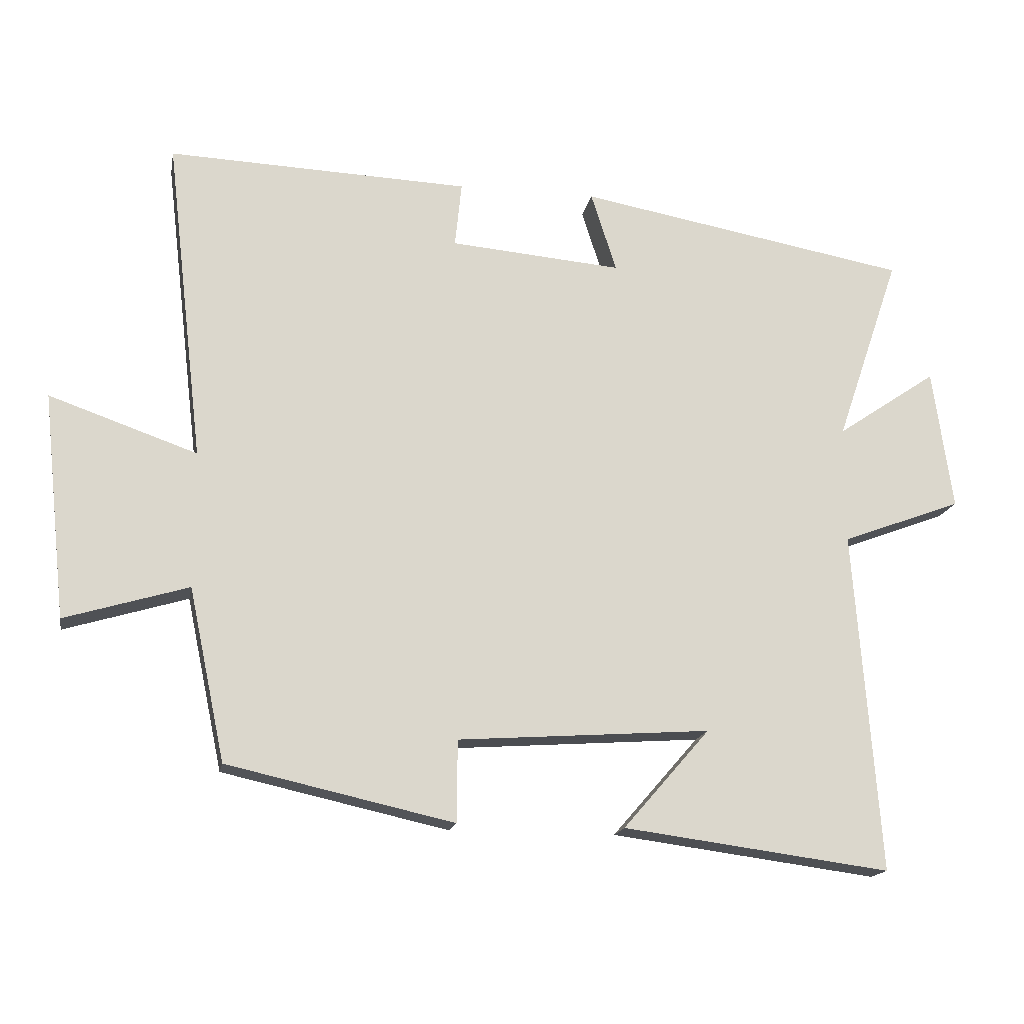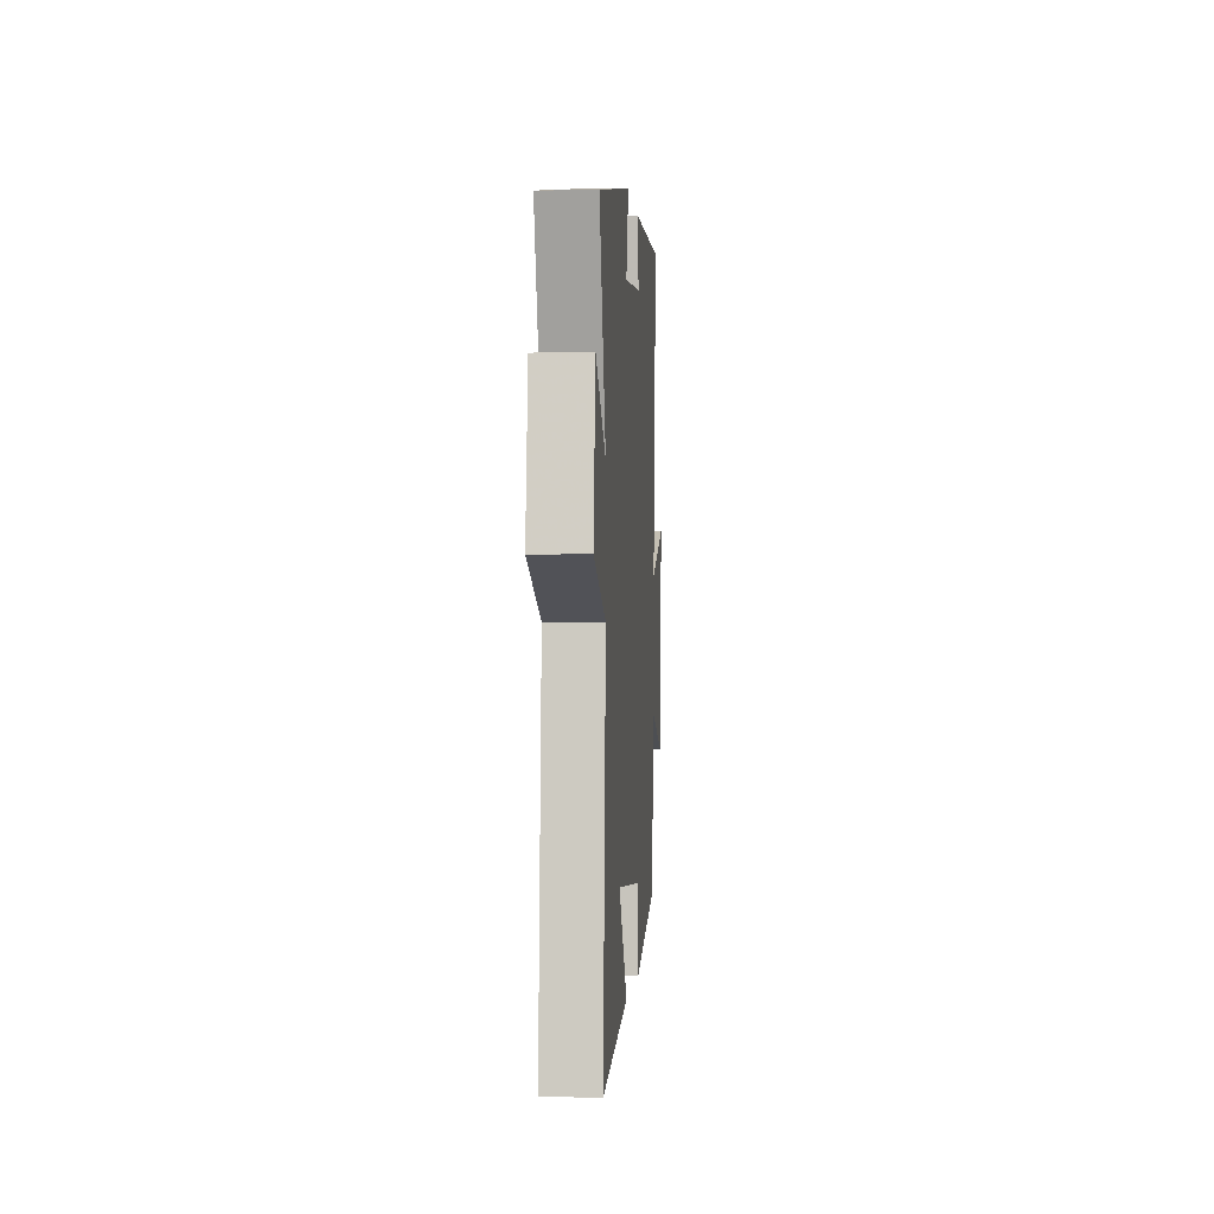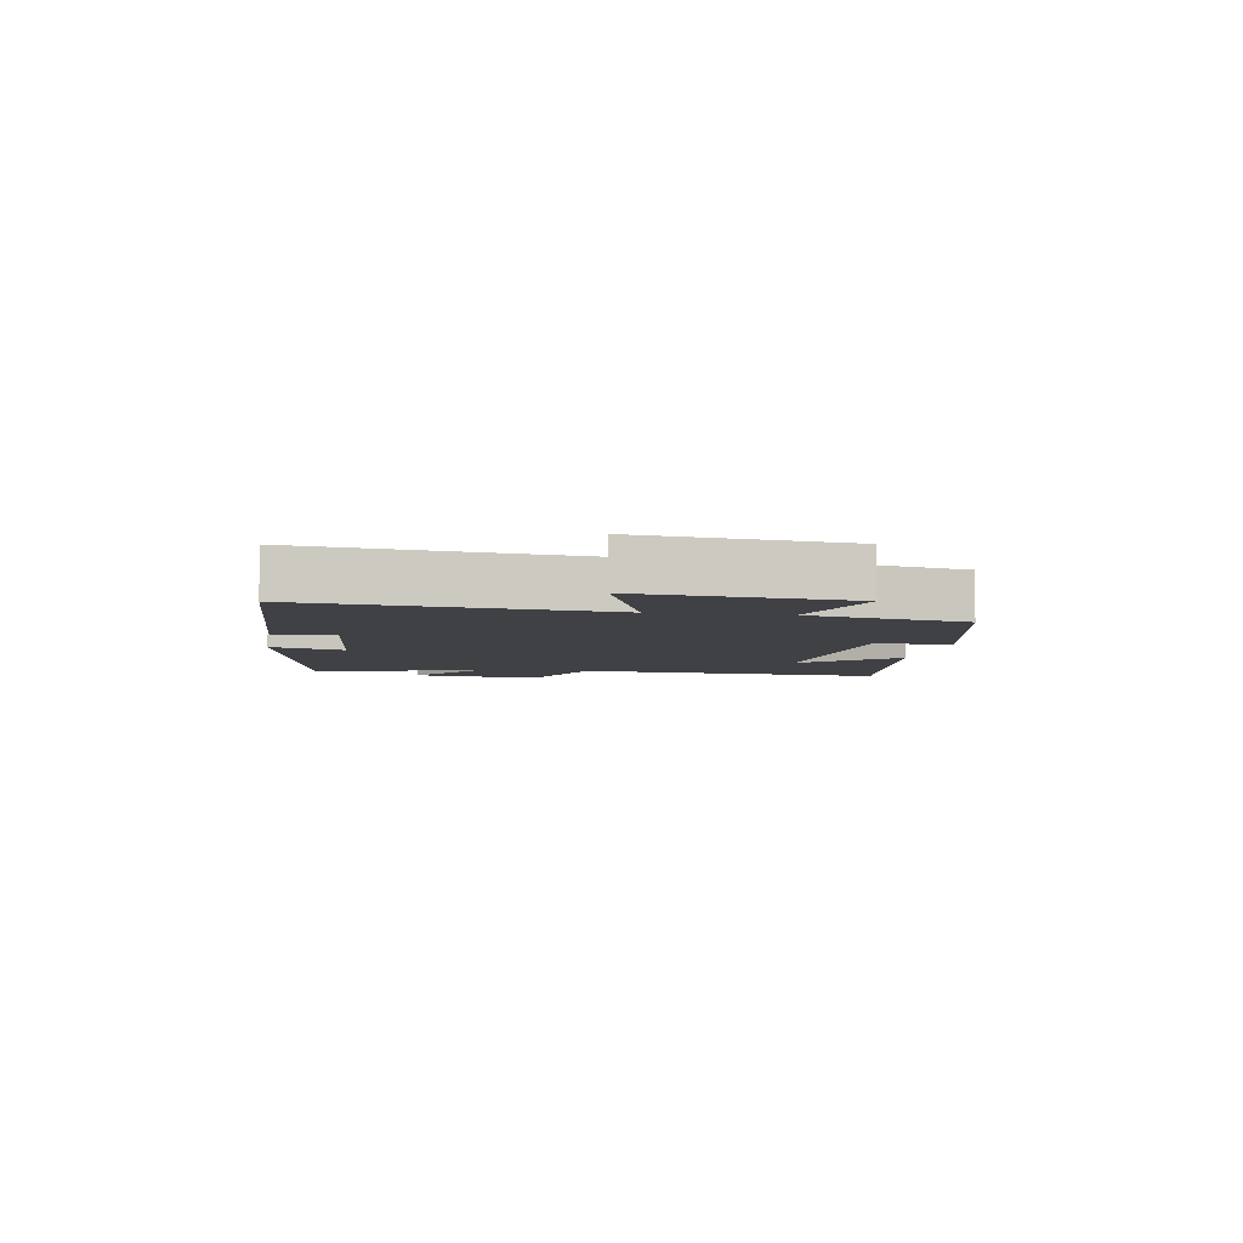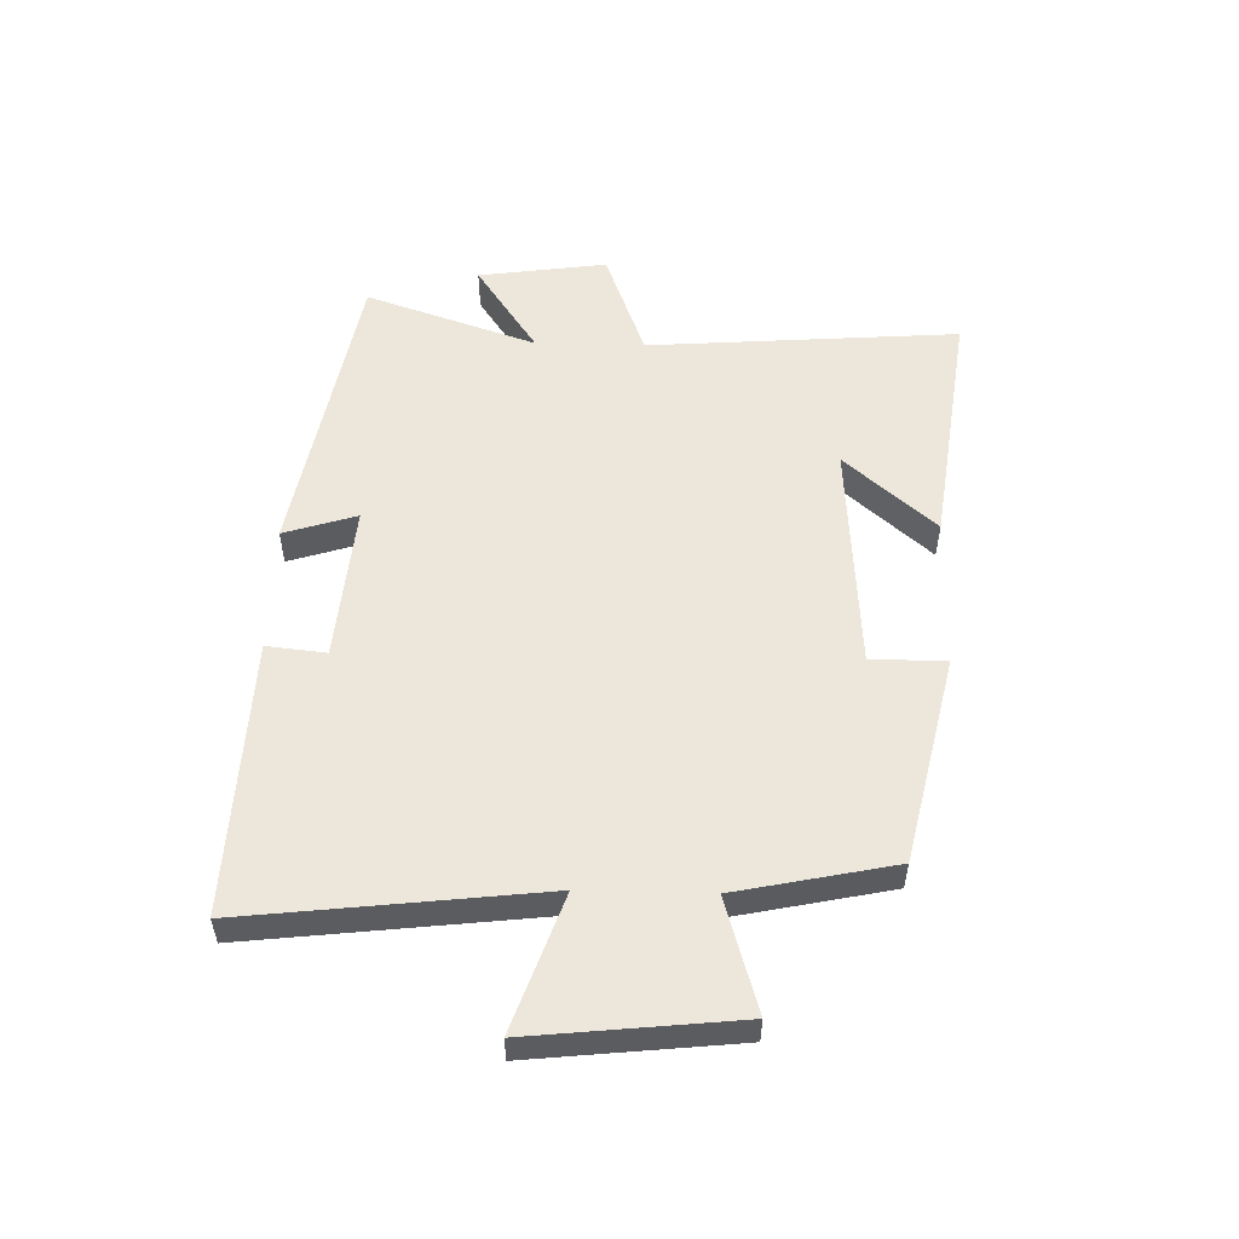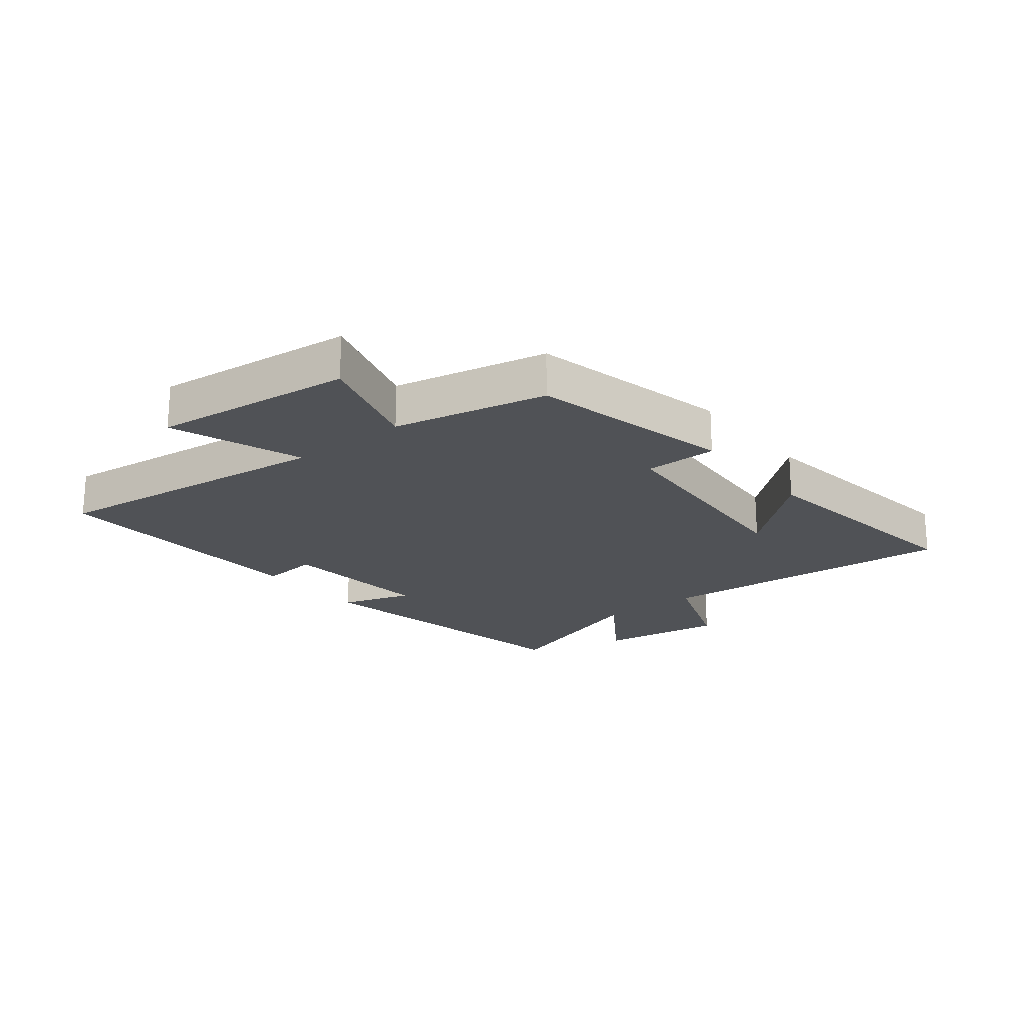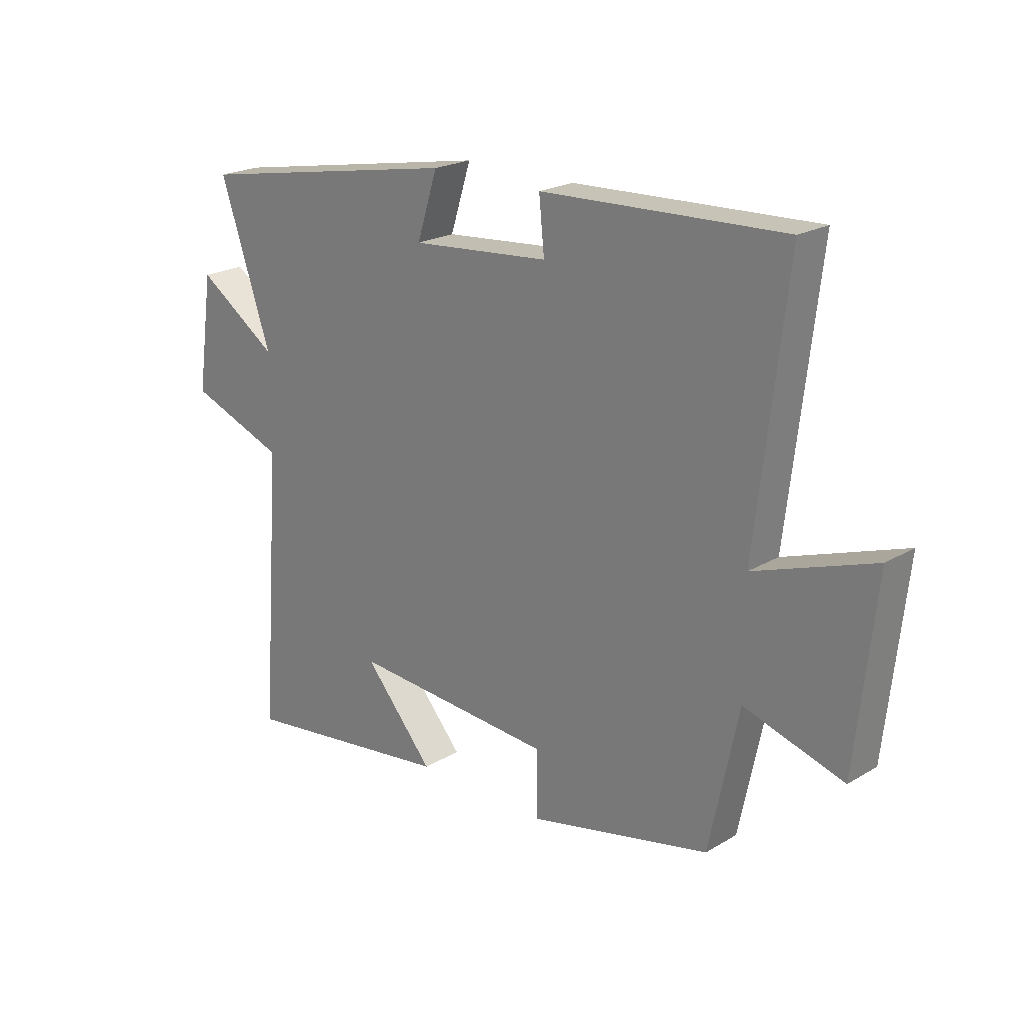
<metadata>
{"format":"obj","ext":"obj","renderer":"f3d","projection":"perspective","resolution":1024,"background":"white","views":[{"elev":-16.6,"azim":169.7,"up":"+Z"},{"elev":-1.1,"azim":-86.0,"up":"+Z"},{"elev":-5.5,"azim":80.6,"up":"+Y"},{"elev":54.1,"azim":91.5,"up":"+Y"},{"elev":-20.8,"azim":128.6,"up":"+Y"},{"elev":21.6,"azim":43.9,"up":"+Z"}]}
</metadata>
<code>
v 0.446 0.07 -0.424
v 0.108 0.07 -0.5
v 0.107 0.07 -0.378
v -0.269 0.07 -0.352
v -0.14 0.07 -0.5
v -0.538 0.07 -0.553
v -0.5 0.07 -0.044
v -0.679 0.07 0.023
v -0.649 0.07 0.233
v -0.5 0.07 0.132
v -0.595 0.07 0.411
v -0.101 0.07 0.5
v -0.139 0.07 0.381
v 0.117 0.07 0.403
v 0.107 0.07 0.5
v 0.556 0.07 0.518
v 0.5 0.07 0.037
v 0.72 0.07 0.114
v 0.684 0.07 -0.222
v 0.5 0.07 -0.167
v 0.446 0 -0.424
v 0.108 0 -0.5
v 0.107 0 -0.378
v -0.269 0 -0.352
v -0.14 0 -0.5
v -0.538 0 -0.553
v -0.5 0 -0.044
v -0.679 0 0.023
v -0.649 0 0.233
v -0.5 0 0.132
v -0.595 0 0.411
v -0.101 0 0.5
v -0.139 0 0.381
v 0.117 0 0.403
v 0.107 0 0.5
v 0.556 0 0.518
v 0.5 0 0.037
v 0.72 0 0.114
v 0.684 0 -0.222
v 0.5 0 -0.167
f 17 18 19 20
f 1 2 3
f 20 1 3
f 17 20 3
f 14 15 16 17
f 17 3 4
f 14 17 4
f 13 14 4
f 10 11 12 13
f 10 13 4
f 7 8 9 10
f 7 10 4
f 6 7 4
f 4 5 6
f 40 39 38 37
f 23 22 21
f 23 21 40
f 23 40 37
f 37 36 35 34
f 24 23 37
f 24 37 34
f 24 34 33
f 33 32 31 30
f 24 33 30
f 30 29 28 27
f 24 30 27
f 24 27 26
f 26 25 24
f 1 21 22 2
f 2 22 23 3
f 3 23 24 4
f 4 24 25 5
f 5 25 26 6
f 6 26 27 7
f 7 27 28 8
f 8 28 29 9
f 9 29 30 10
f 10 30 31 11
f 11 31 32 12
f 12 32 33 13
f 13 33 34 14
f 14 34 35 15
f 15 35 36 16
f 16 36 37 17
f 17 37 38 18
f 18 38 39 19
f 19 39 40 20
f 20 40 21 1

</code>
